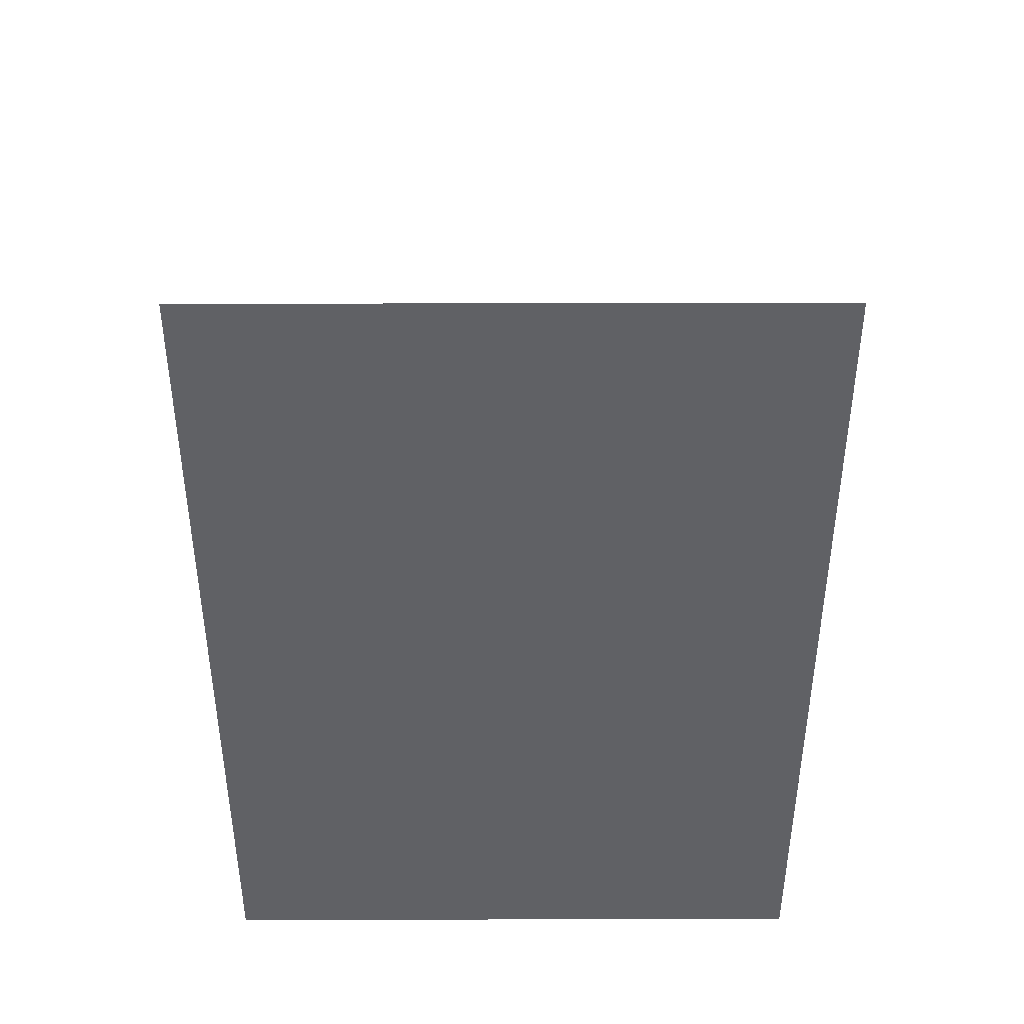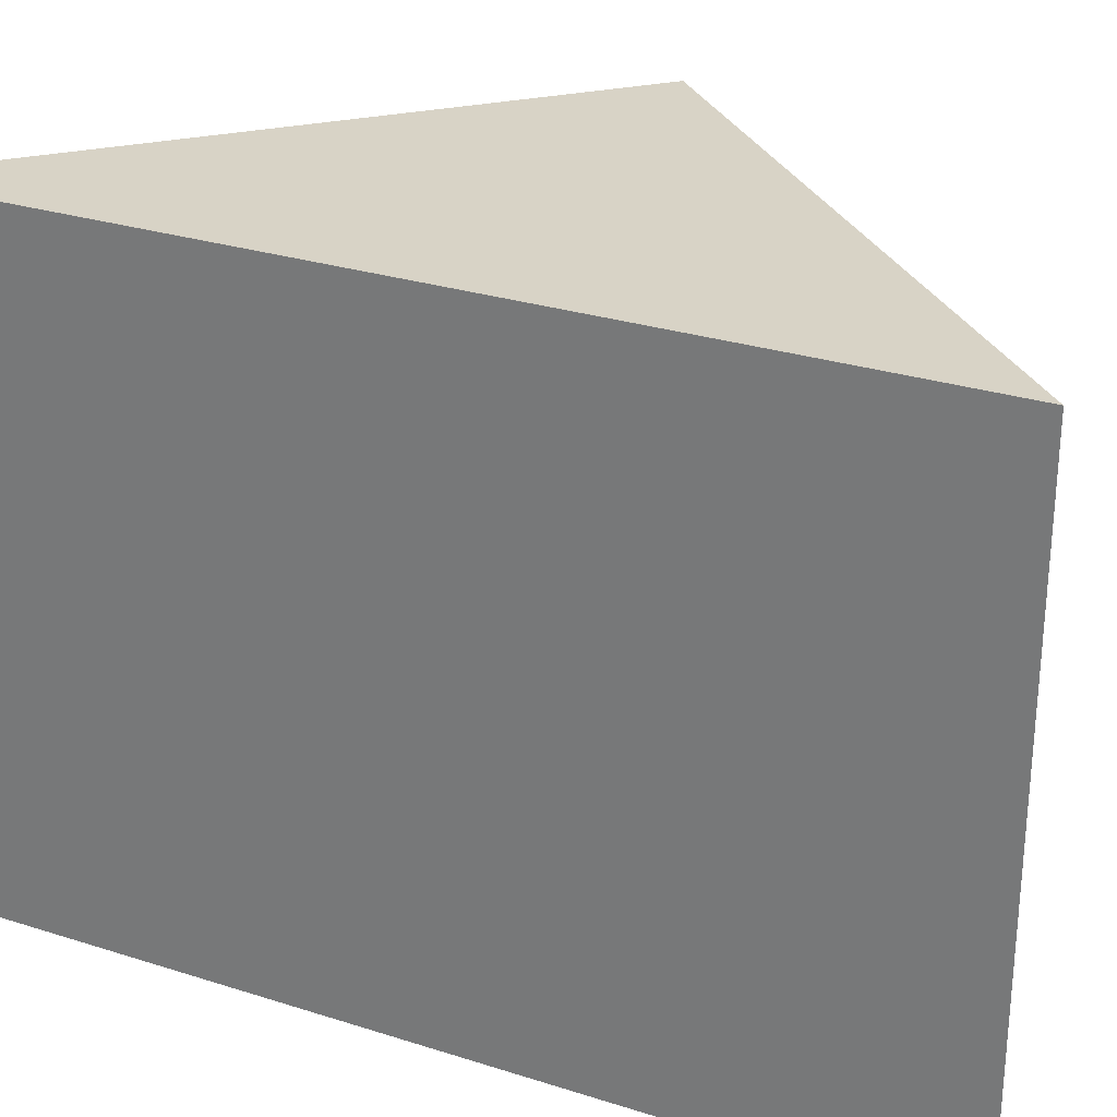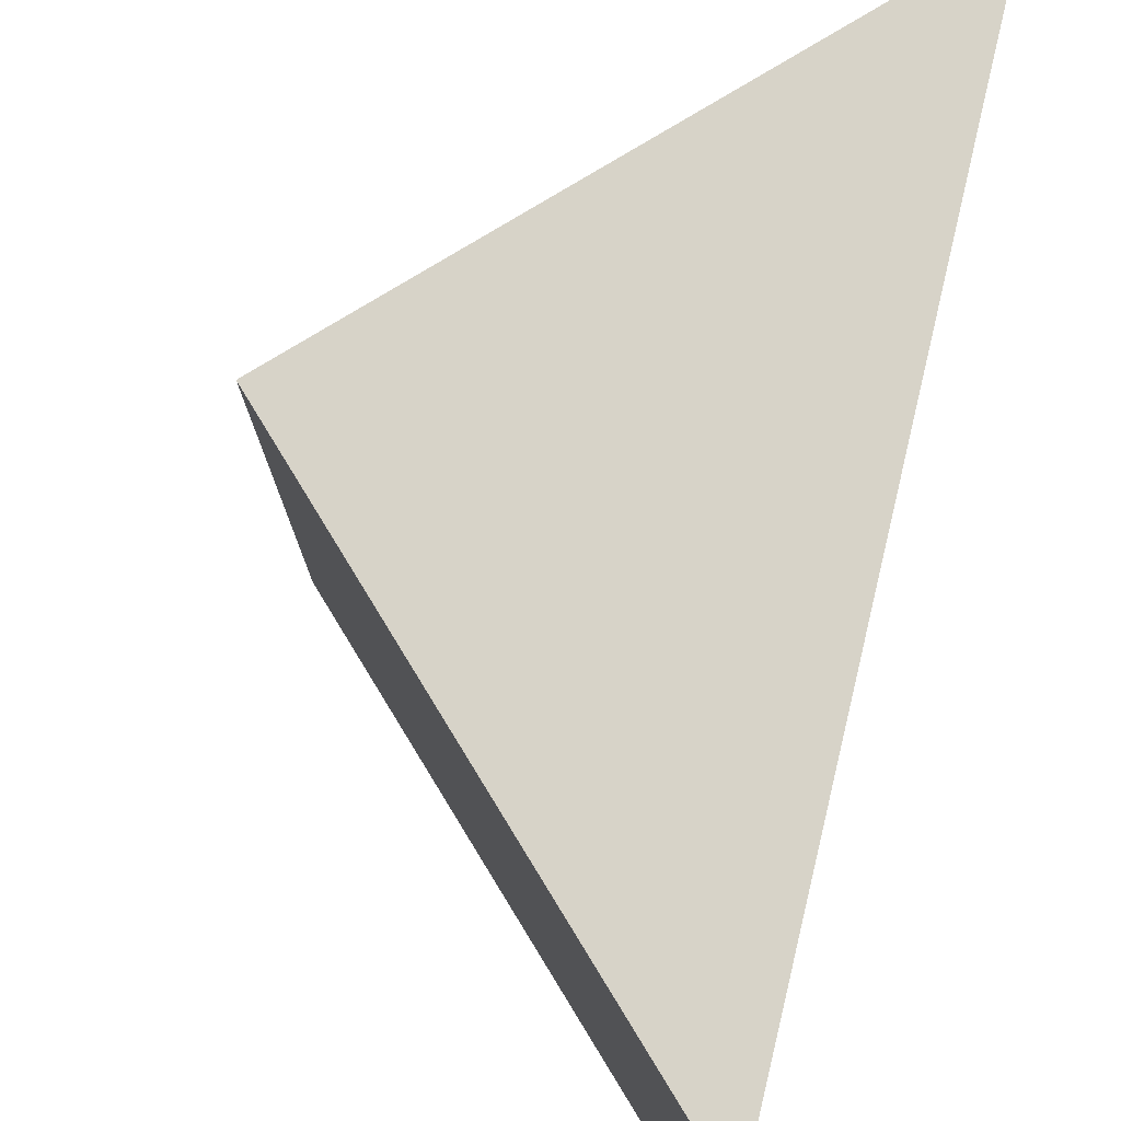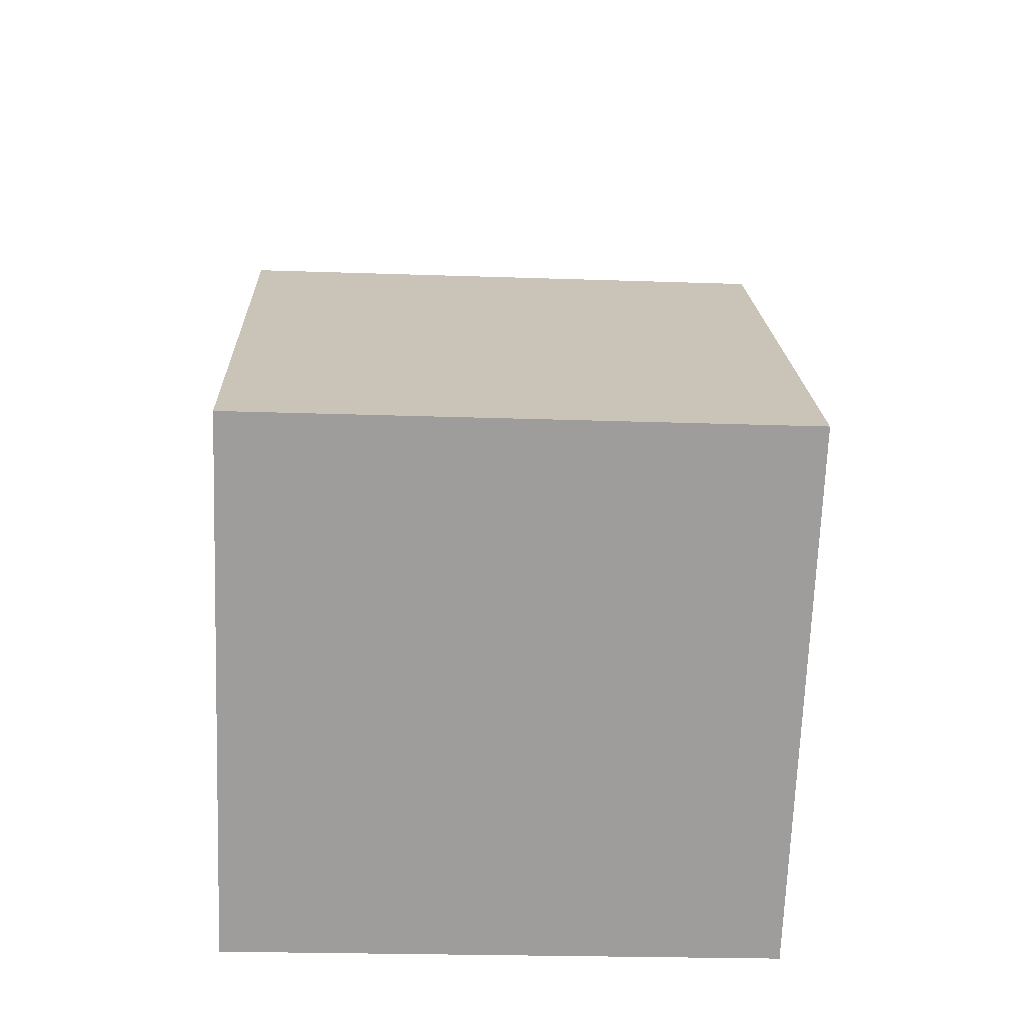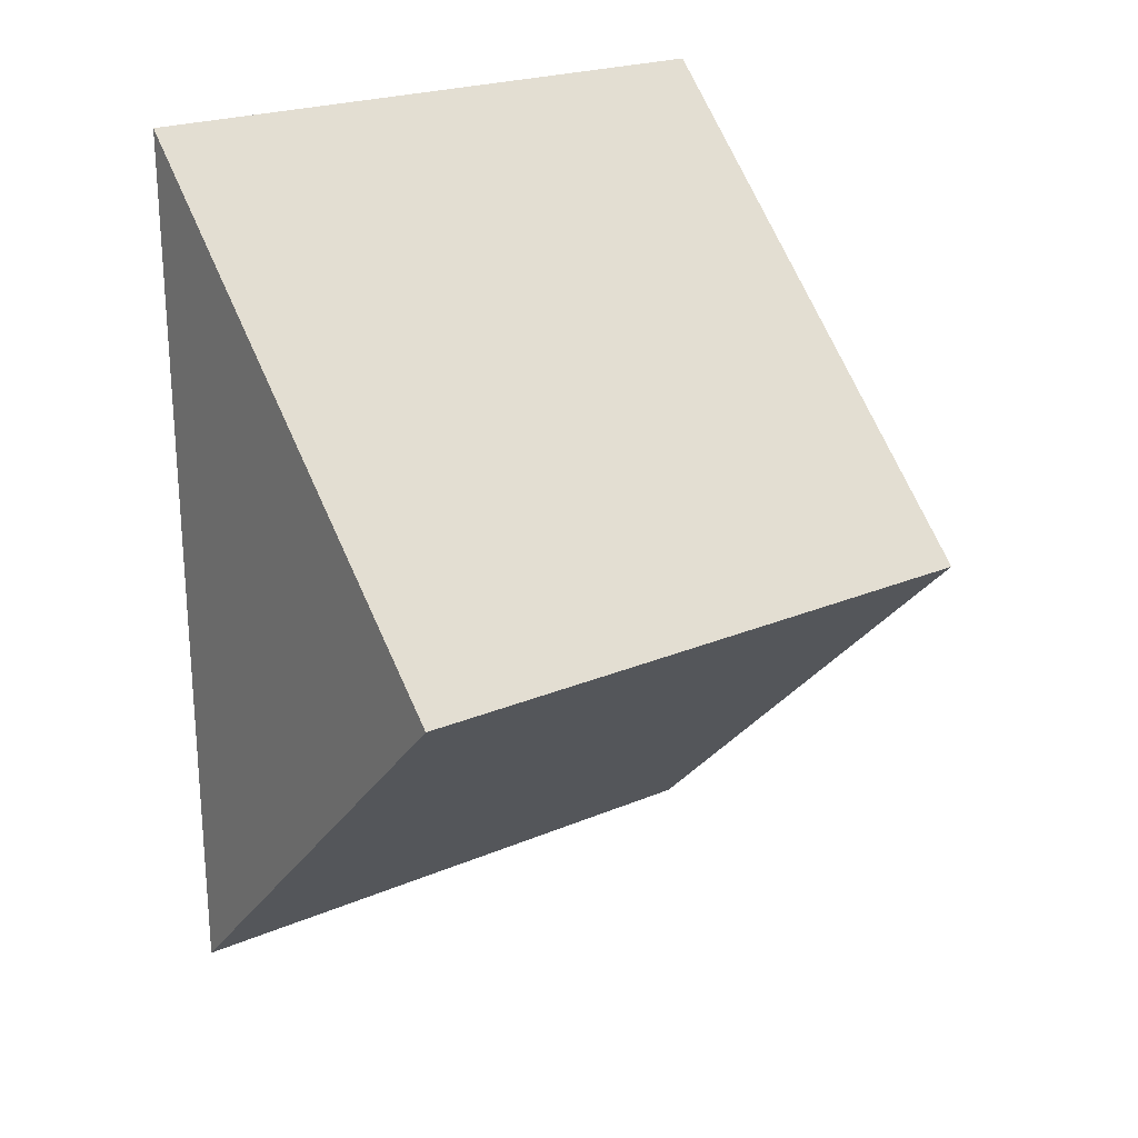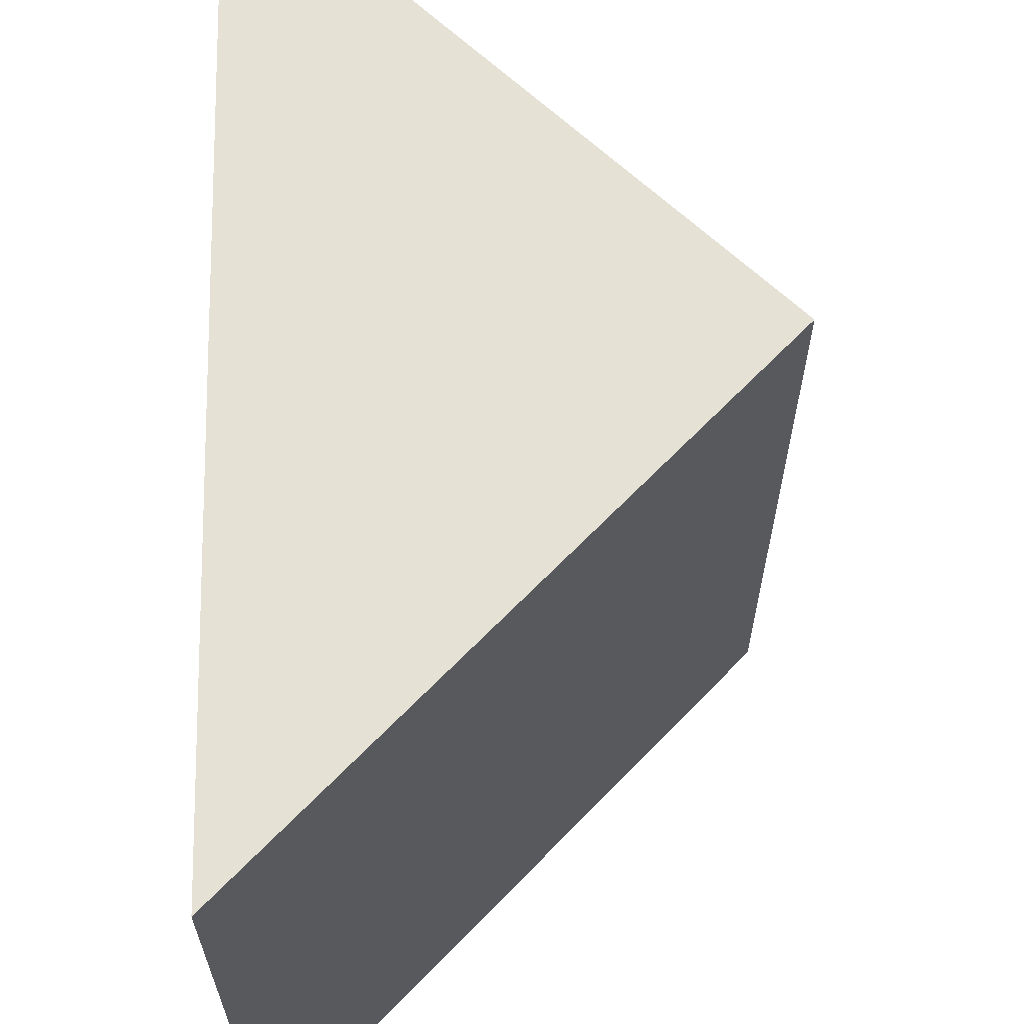
<metadata>
{"format":"obj","ext":"obj","renderer":"f3d","projection":"perspective","resolution":1024,"background":"white","views":[{"elev":41.5,"azim":89.8,"up":"+Z"},{"elev":28.1,"azim":115.8,"up":"+Y"},{"elev":77.2,"azim":13.5,"up":"+Y"},{"elev":-25.3,"azim":-93.1,"up":"+Z"},{"elev":22.5,"azim":-126.2,"up":"+Z"},{"elev":64.2,"azim":178.7,"up":"+Y"}]}
</metadata>
<code>
v  5 -1.768 -5
v  2.5 -1.768 -2.5
v  2.5 1.768 -2.5
v  5 1.768 -5
v  5 -1.768 0.0002
v  5 1.768 0.0002
g Box004
f 1 2 3
f 3 4 1
f 2 5 6
f 6 3 2
f 4 3 6
f 5 2 1
f 6 5 1
f 1 4 6

</code>
